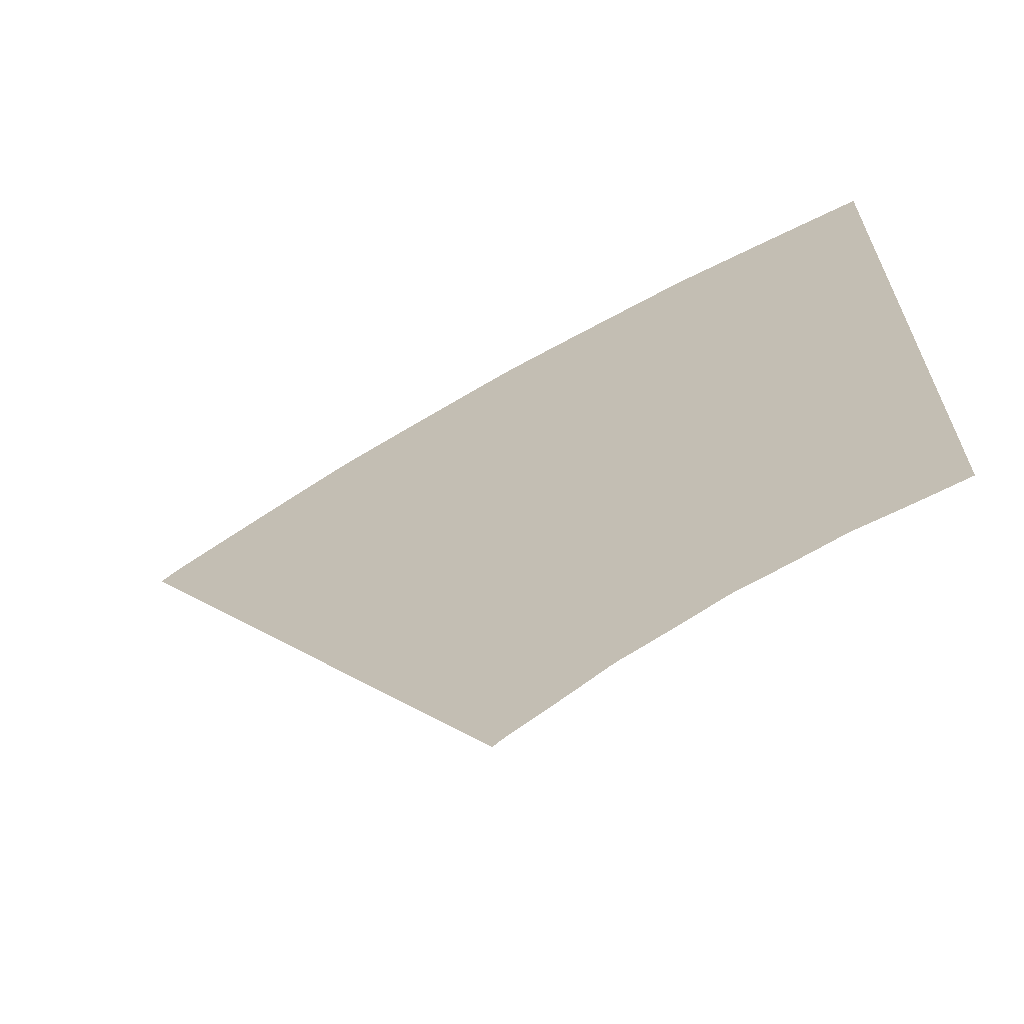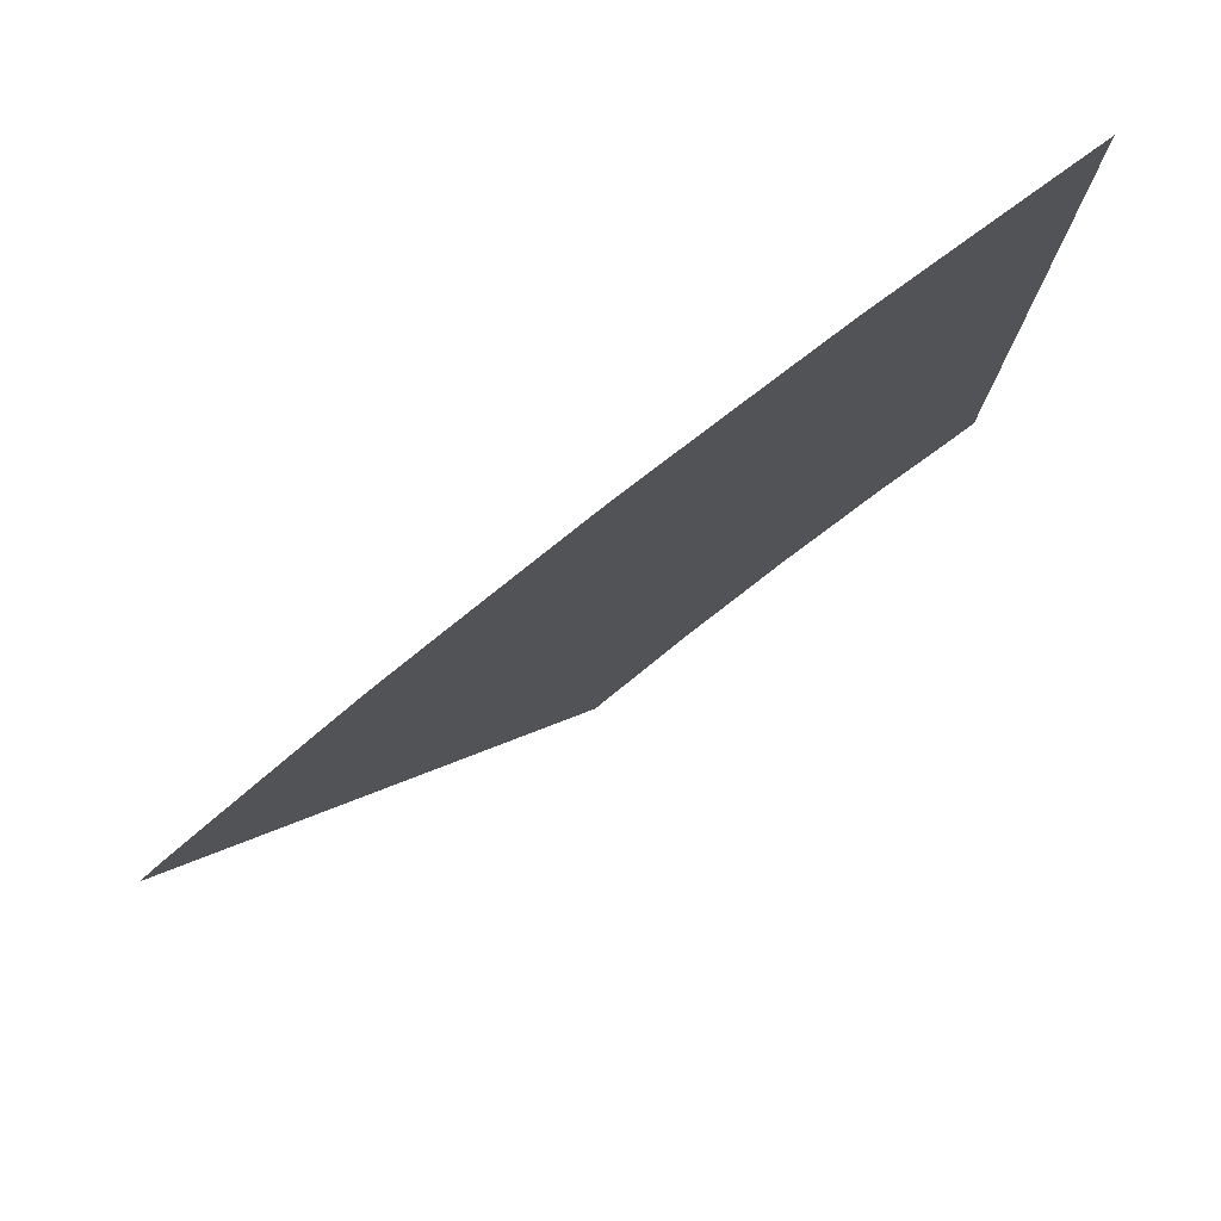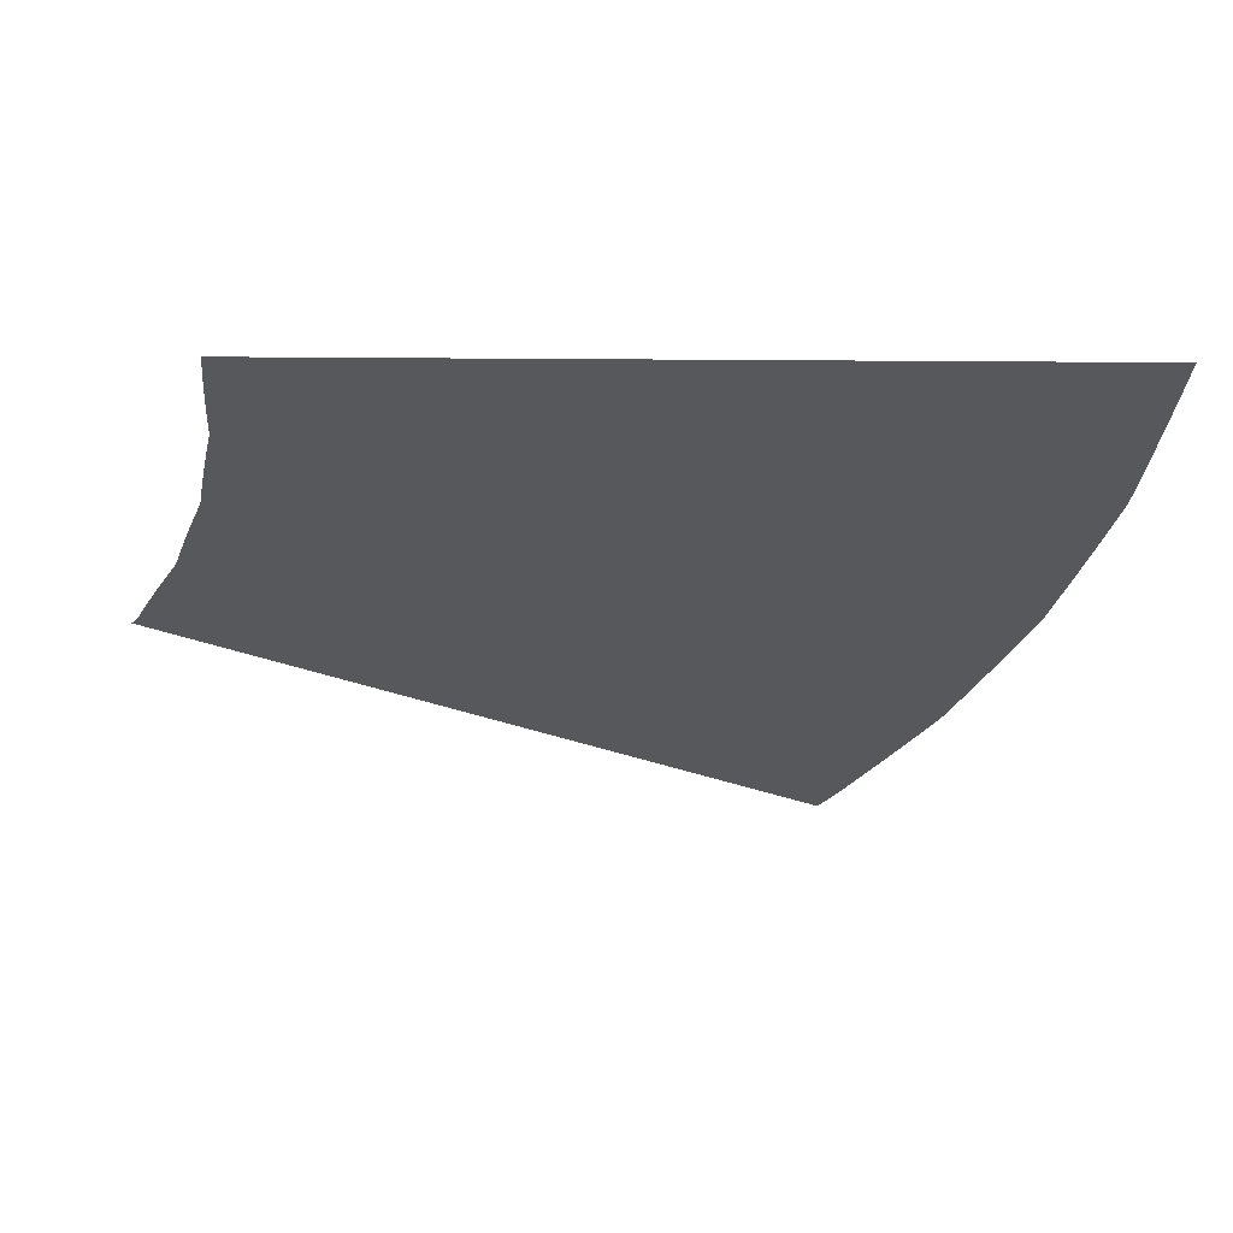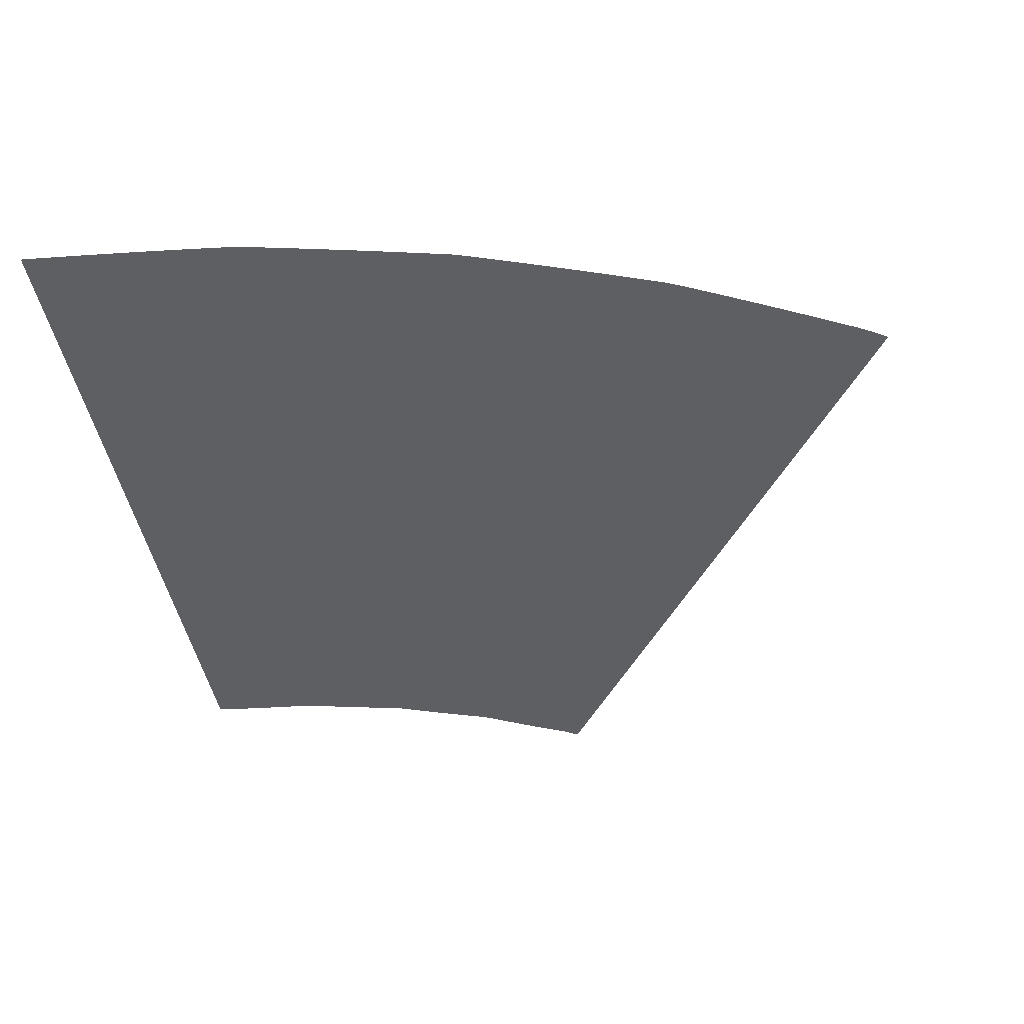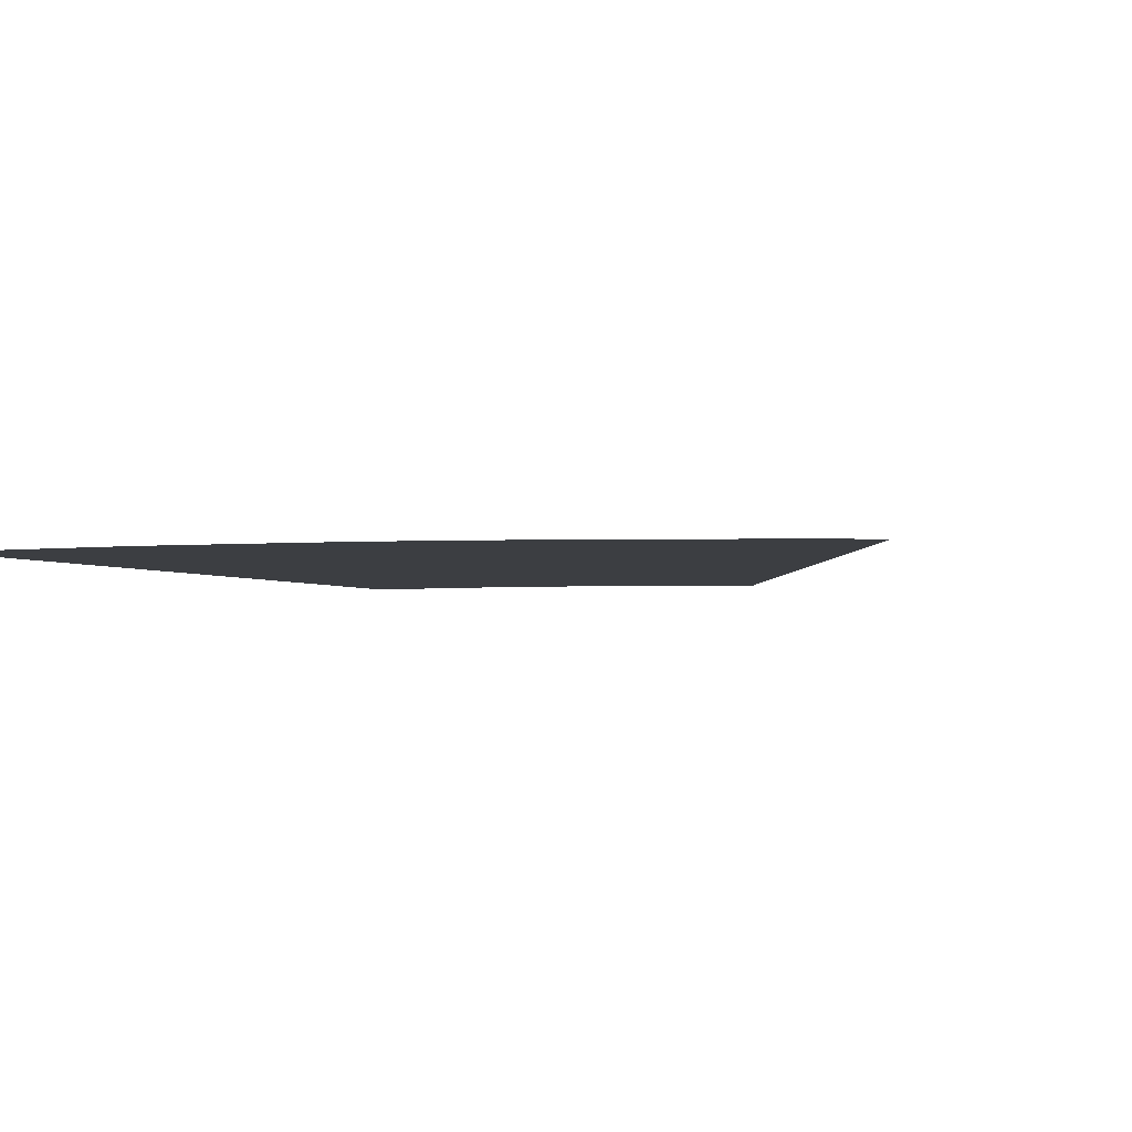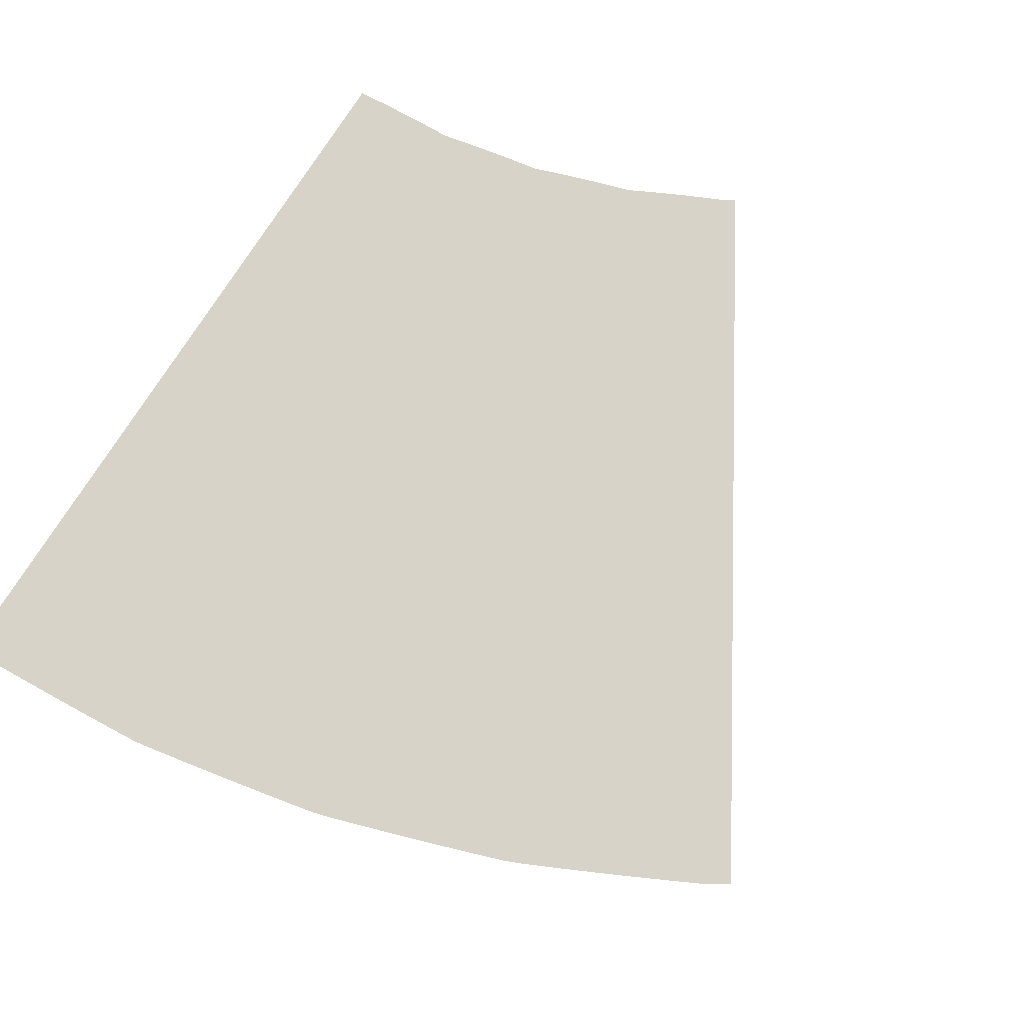
<metadata>
{"format":"obj","ext":"obj","renderer":"f3d","projection":"perspective","resolution":1024,"background":"white","views":[{"elev":-66.2,"azim":-154.8,"up":"+Z"},{"elev":79.2,"azim":144.7,"up":"+Z"},{"elev":-28.8,"azim":-90.6,"up":"+Y"},{"elev":-39.8,"azim":8.4,"up":"+Y"},{"elev":-3.4,"azim":26.7,"up":"+Y"},{"elev":76.8,"azim":32.6,"up":"+Y"}]}
</metadata>
<code>
o Cube_Cube.001
v 0.5586 0 0.9359
v 1.072 -0 1.794
v -0 -0 1.092
v 0 0 2.092
v 0.3109 0 1.044
v 0.3211 0 1.04
v 0.3313 0 1.037
v 0.3416 0 1.033
v 0.3518 0 1.029
v 0.3621 0 1.026
v 0.3724 0 1.023
v 0.3827 -0 1.019
v 0.393 0 1.016
v 0.4033 -0 1.013
v 0.4137 0 1.009
v 0.4236 0 1.005
v 0.4332 0 1
v 0.4428 -0 0.9951
v 0.4525 -0 0.9901
v 0.4622 0 0.9852
v 0.4719 0 0.9804
v 0.4816 0 0.9755
v 0.4913 0 0.9708
v 0.5011 0 0.966
v 0.5109 -0 0.9614
v 0.5207 0 0.9567
v 0.5305 0 0.9521
v 0.5404 -0 0.9476
v 0.5497 0 0.9422
v 1.055 -0 1.805
v 1.037 -0 1.816
v 1.018 -0 1.825
v 0.9994 0 1.835
v 0.9808 -0 1.844
v 0.9621 0 1.853
v 0.9434 0 1.863
v 0.9247 -0 1.872
v 0.906 0 1.881
v 0.8873 0 1.89
v 0.8685 -0 1.899
v 0.8497 -0 1.909
v 0.8309 0 1.918
v 0.8121 0 1.927
v 0.7929 0 1.935
v 0.7733 -0 1.942
v 0.7536 -0 1.949
v 0.7338 -0 1.956
v 0.7141 0 1.962
v 0.6944 0 1.969
v 0.6746 -0 1.976
v 0.6548 -0 1.983
v 0.0109 0 1.091
v 0.635 -0 1.989
v 0.0218 -0 1.09
v 0.6152 -0 1.996
v 0.5954 -0 2.002
v 0.5756 0 2.009
v 0.5557 -0 2.015
v 0.5357 -0 2.021
v 0.5153 -0 2.026
v 0.4949 -0 2.03
v 0.4745 -0 2.034
v 0.454 -0 2.038
v 0.4336 0 2.043
v 0.4131 0 2.047
v 0.3926 0 2.051
v 0.3722 -0 2.055
v 0.0327 0 1.089
v 0.04361 0 1.088
v 0.3517 -0 2.059
v 0.05451 0 1.087
v 0.3312 -0 2.063
v 0.06542 0 1.086
v 0.3107 0 2.066
v 0.2902 0 2.07
v 0.07633 -0 1.085
v 0.08725 0 1.085
v 0.09816 0 1.084
v 0.1091 0 1.083
v 0.12 0 1.083
v 0.1309 -0 1.082
v 0.1419 -0 1.082
v 0.1525 -0 1.08
v 0.1631 0 1.077
v 0.1737 0 1.075
v 0.1843 0 1.073
v 0.1949 0 1.071
v 0.2056 -0 1.068
v 0.2696 0 2.074
v 0.2162 -0 1.066
v 0.2489 -0 2.075
v 0.2269 -0 1.064
v 0.2282 -0 2.077
v 0.2075 -0 2.079
v 0.2375 0 1.062
v 0.2482 0 1.06
v 0.1867 -0 2.08
v 0.166 0 2.082
v 0.1453 -0 2.083
v 0.2589 0 1.058
v 0.1245 -0 2.084
v 0.2695 0 1.056
v 0.1038 -0 2.086
v 0.08301 -0 2.087
v 0.06226 -0 2.088
v 0.04151 0 2.089
v 0.2803 0 1.054
v 0.2906 0 1.051
v 0.3007 -0 1.047
v 0.02075 -0 2.091
f 67 66 88 87
f 53 51 8 7
f 44 43 16 15
f 66 65 90 88
f 98 97 78 77
f 45 44 15 14
f 70 67 87 86
f 72 70 86 85
f 74 72 85 84
f 75 74 84 83
f 89 75 83 82
f 65 64 92 90
f 62 61 100 96
f 63 62 96 95
f 60 59 107 102
f 61 60 102 100
f 59 58 108 107
f 97 94 79 78
f 94 93 80 79
f 46 45 14 13
f 99 98 77 76
f 49 48 11 10
f 47 46 13 12
f 57 56 5 109
f 103 101 73 71
f 104 103 71 69
f 58 57 109 108
f 56 55 6 5
f 105 104 69 68
f 55 53 7 6
f 110 106 54 52
f 48 47 12 11
f 30 2 1 29
f 51 50 9 8
f 106 105 68 54
f 50 49 10 9
f 4 110 52 3
f 101 99 76 73
f 93 91 81 80
f 91 89 82 81
f 31 30 29 28
f 32 31 28 27
f 33 32 27 26
f 34 33 26 25
f 35 34 25 24
f 36 35 24 23
f 37 36 23 22
f 38 37 22 21
f 39 38 21 20
f 40 39 20 19
f 41 40 19 18
f 42 41 18 17
f 43 42 17 16
f 64 63 95 92

</code>
